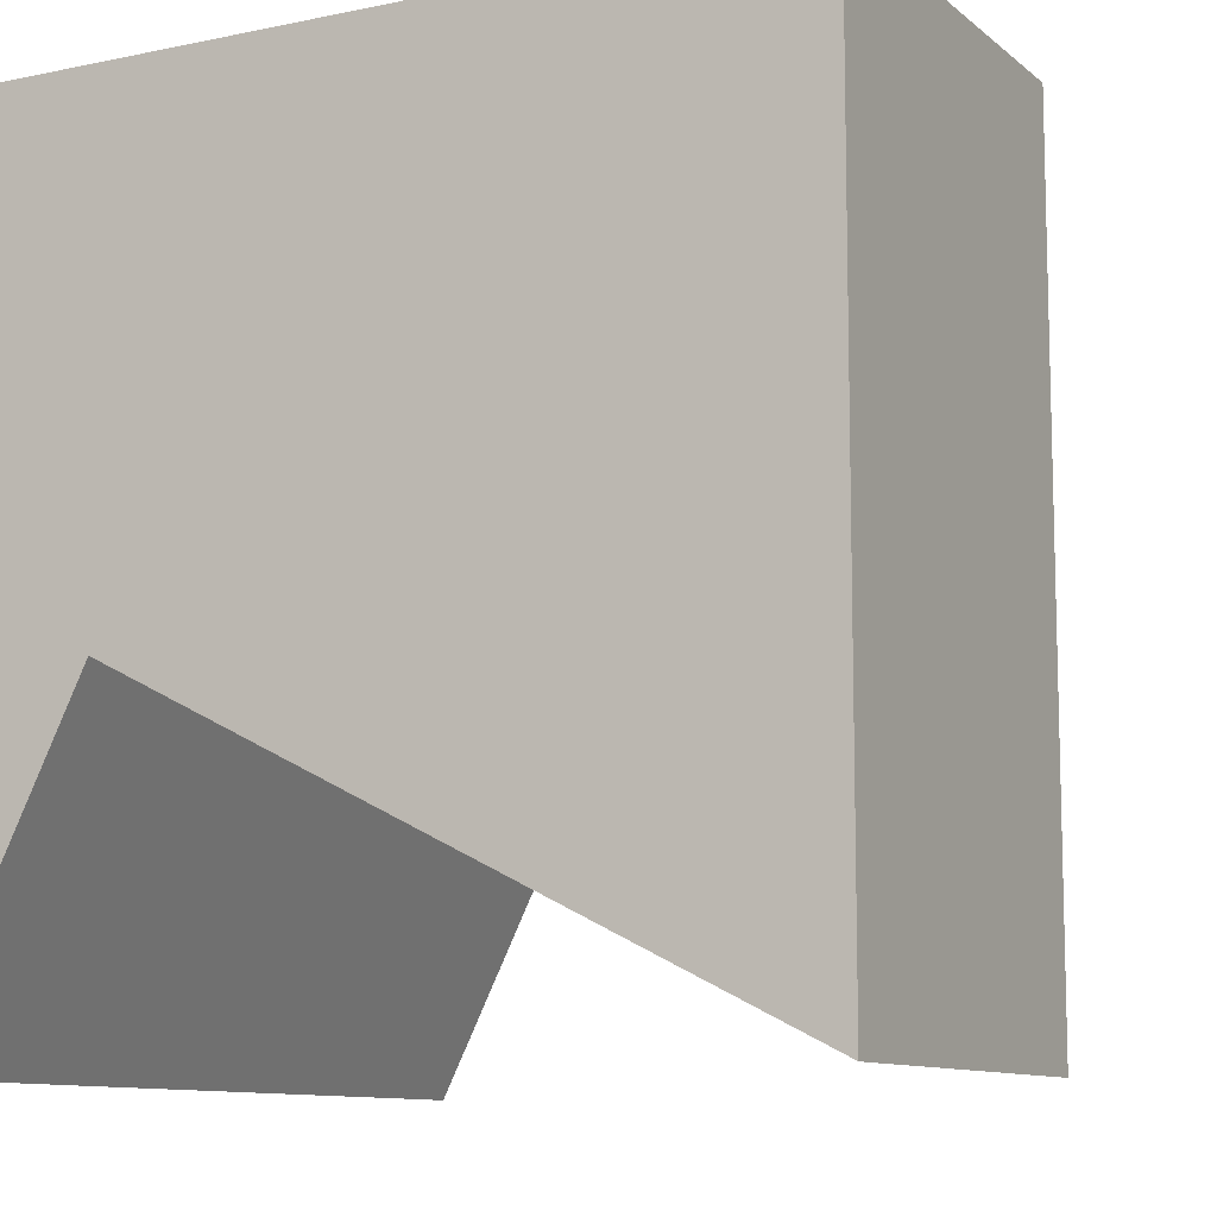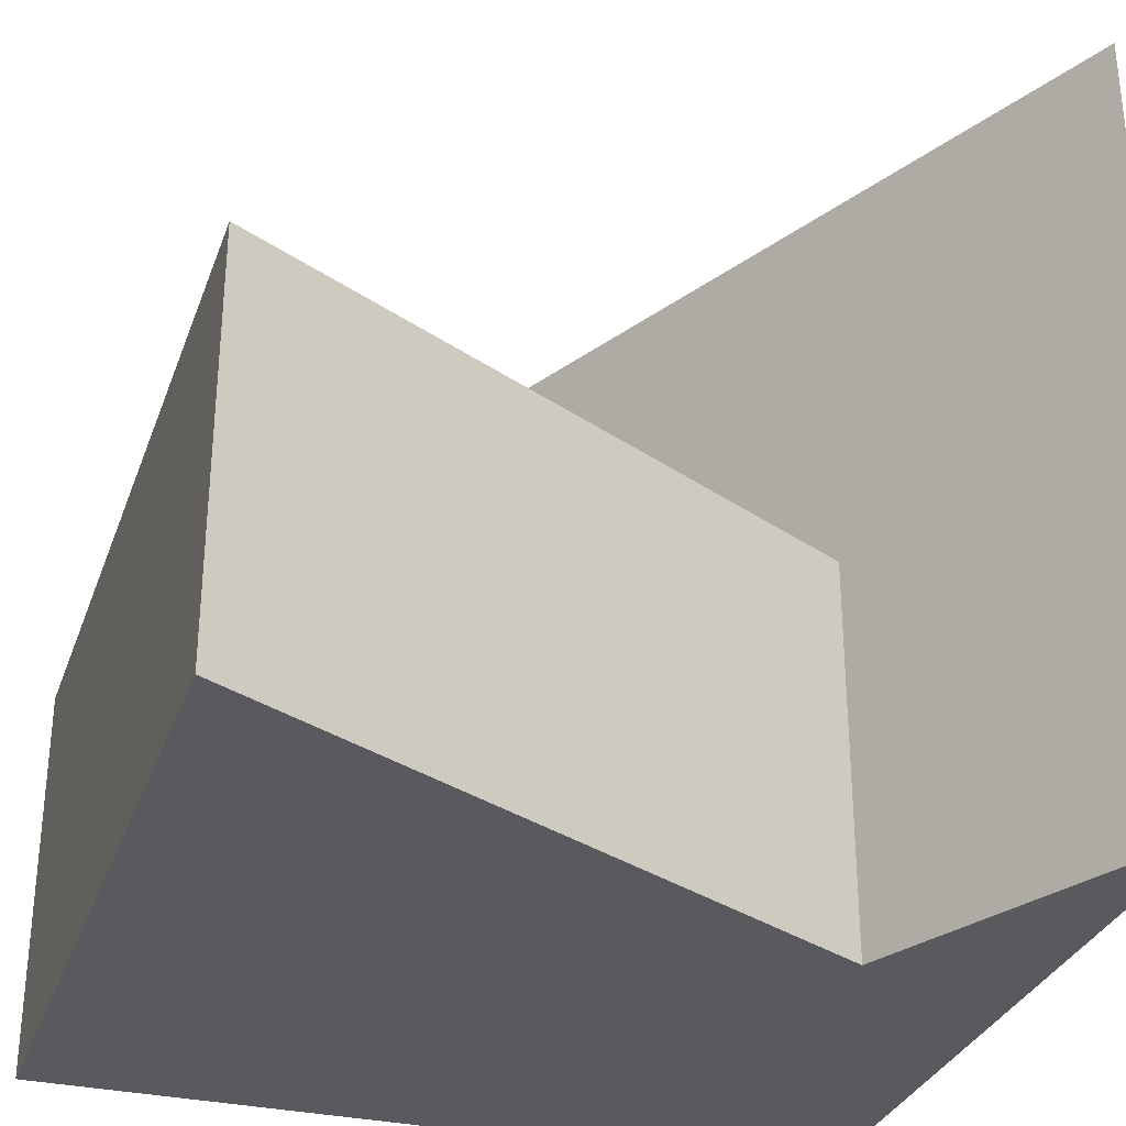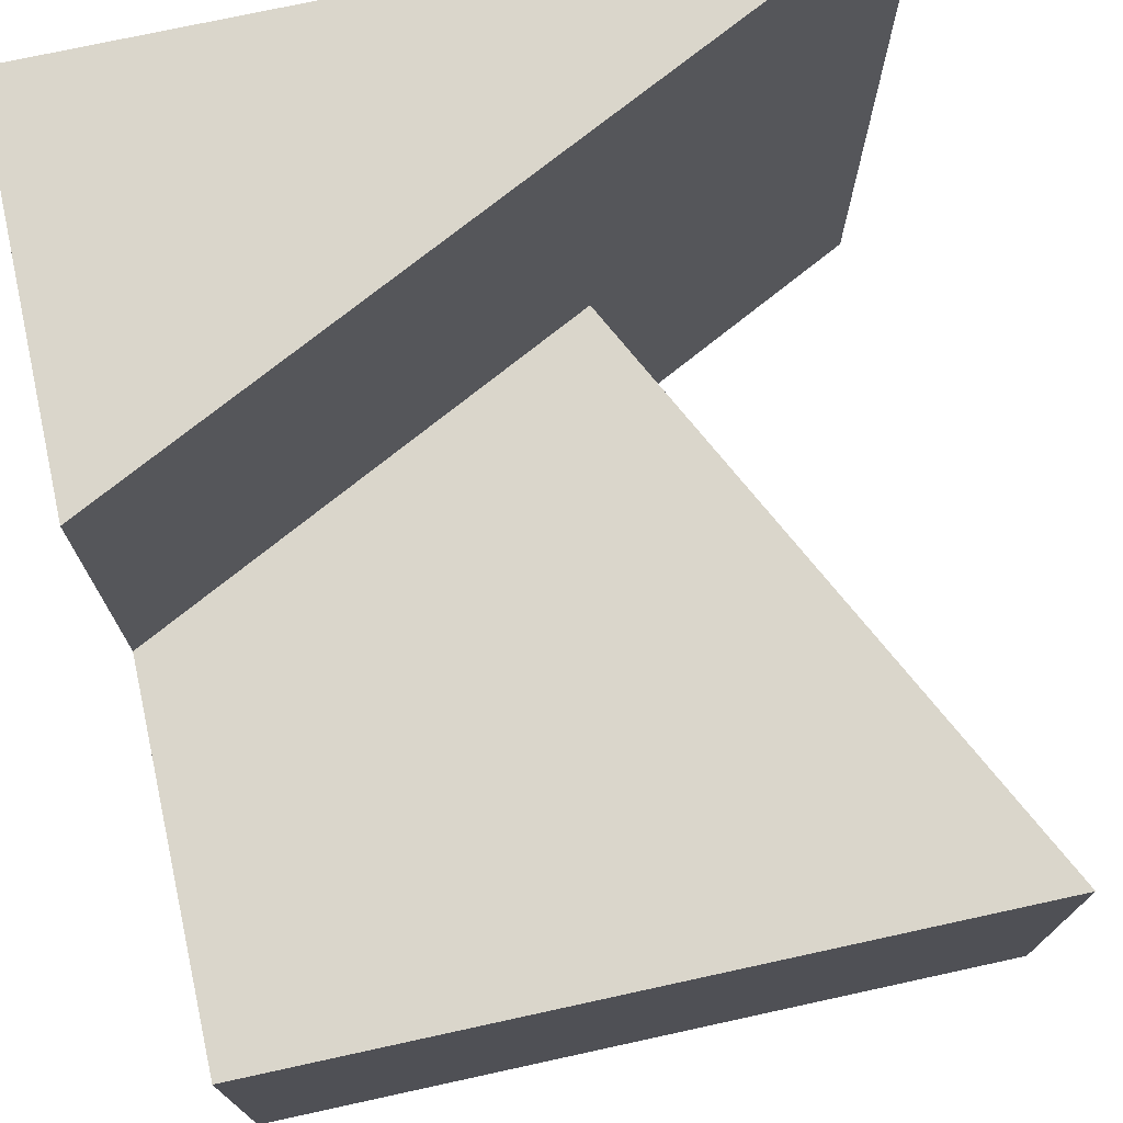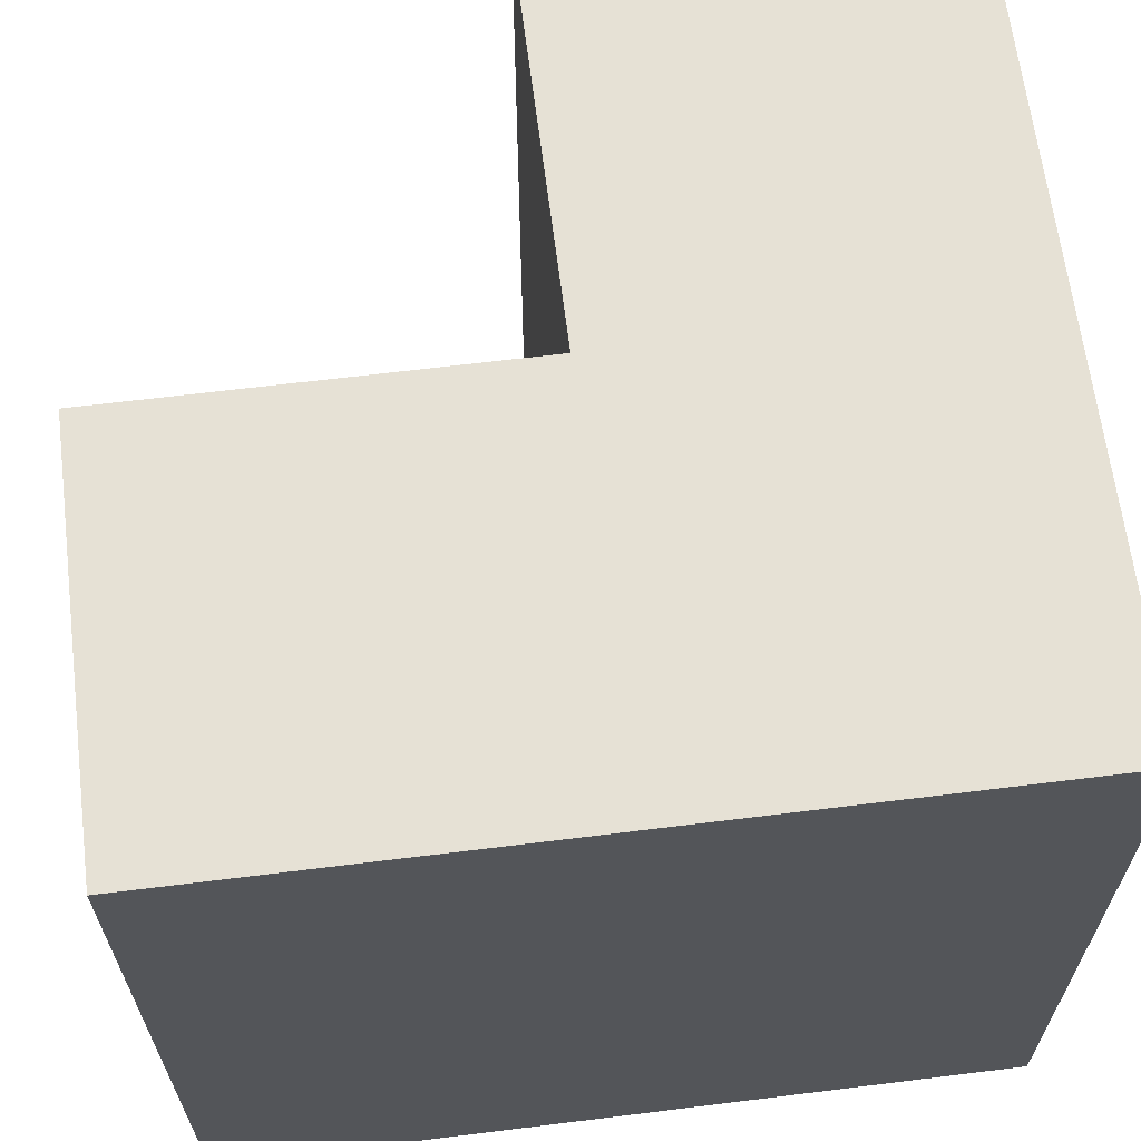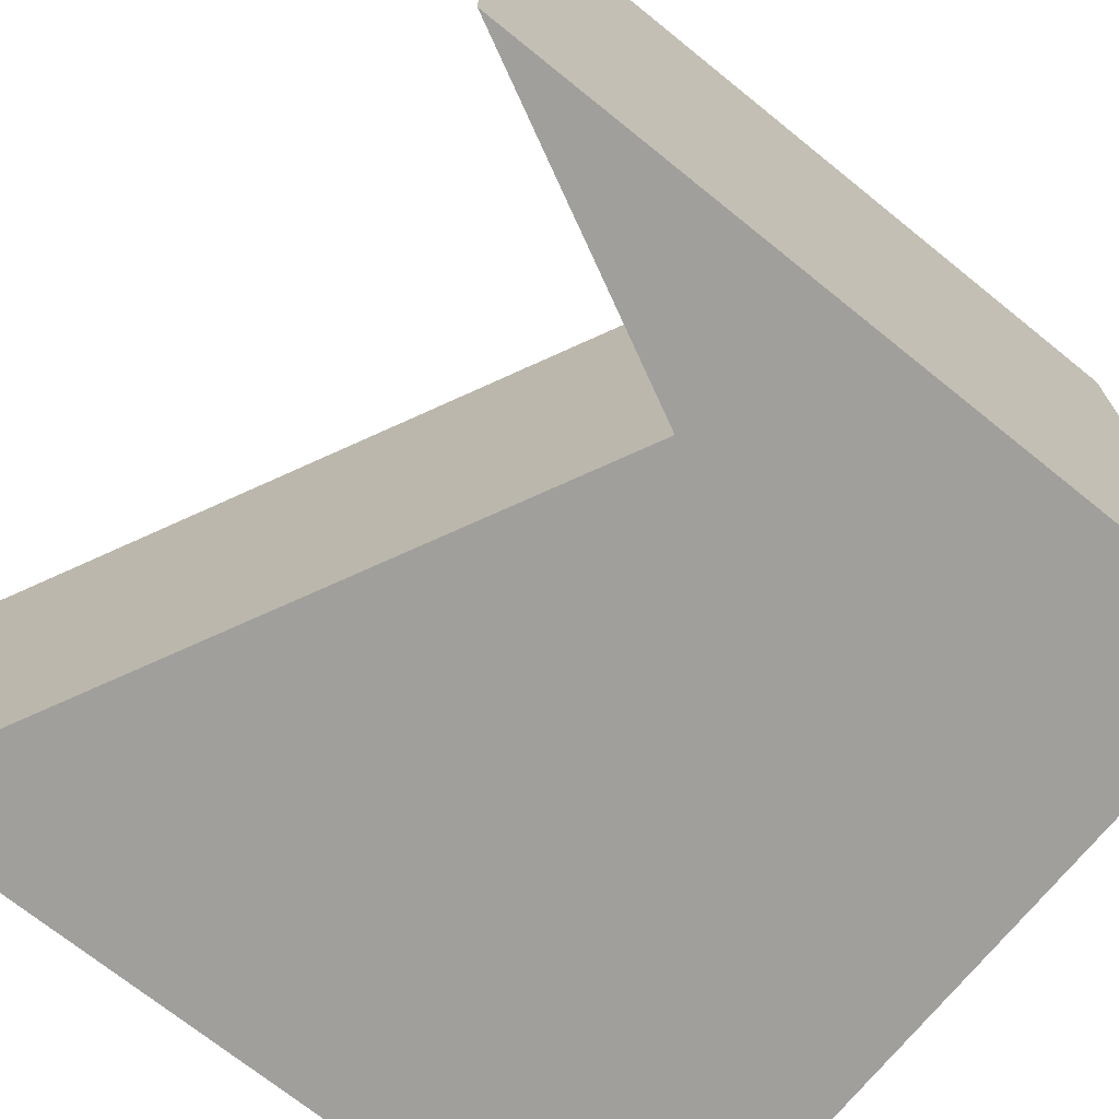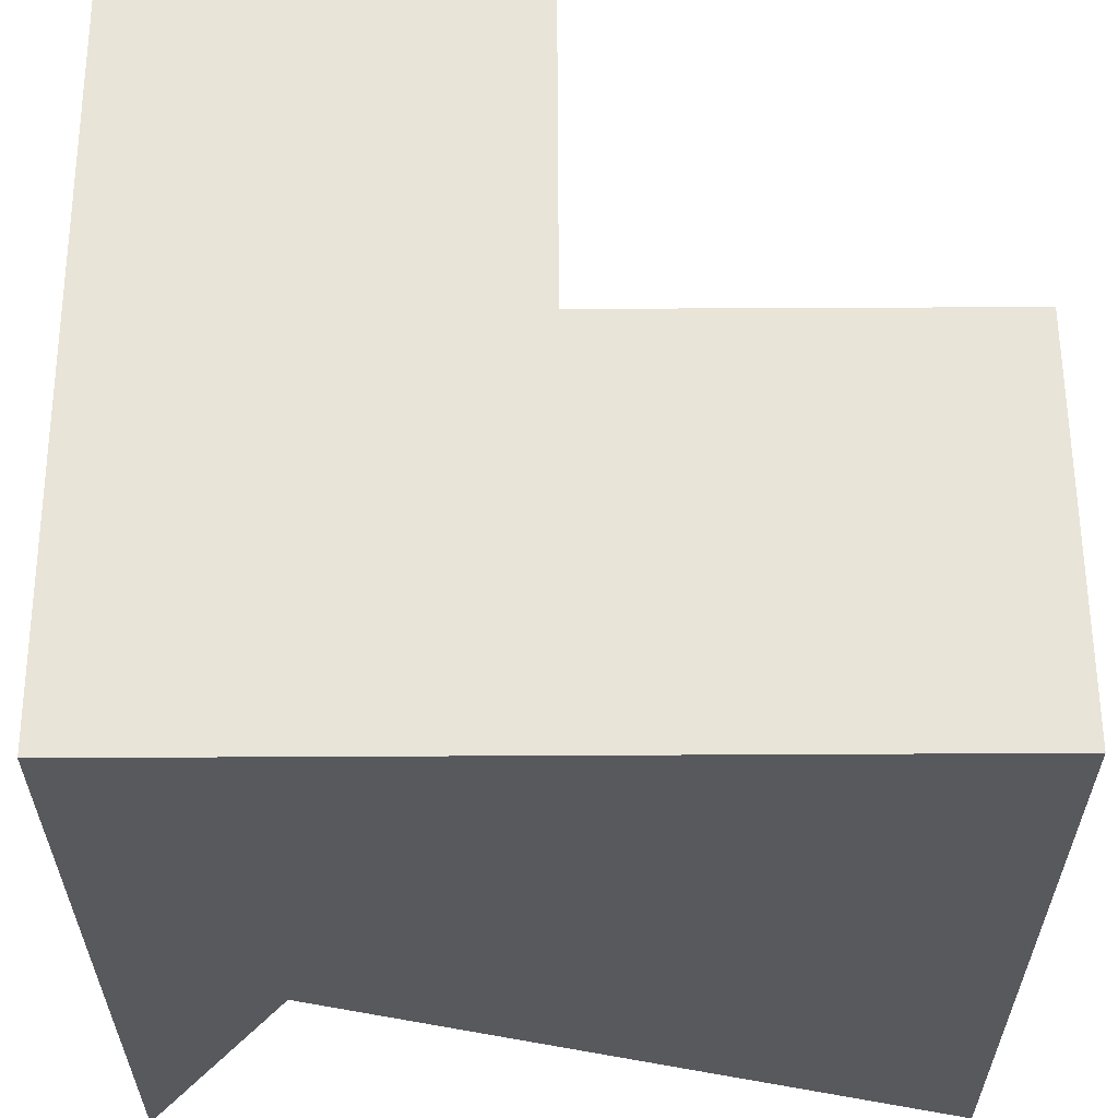
<metadata>
{"format":"obj","ext":"obj","renderer":"f3d","projection":"perspective","resolution":1024,"background":"white","views":[{"elev":-10.2,"azim":28.1,"up":"+Z"},{"elev":-31.5,"azim":162.0,"up":"+Y"},{"elev":74.1,"azim":77.7,"up":"+Y"},{"elev":64.8,"azim":-97.1,"up":"+Z"},{"elev":-71.2,"azim":-128.9,"up":"+Y"},{"elev":59.8,"azim":-0.3,"up":"+Z"}]}
</metadata>
<code>
v 0.5 -0.5 -0.5
v -0.3 -0.5 -0.1
v -0.5 -0.5 -0.5
v -0.5 -0.5 0.5
v 0.5 -0.5 0.5
v 0.5 0 -0.5
v -0.3 0 -0.1
v 0 0 0.5
v 0.5 0 0.5
v -0.5 0.5 -0.5
v -0.5 0.5 0.5
v 0 0.5 0.5
f 5 1 6 9
f 8 7 10 12
f 7 2 3 10
f 1 2 7 6
f 3 4 11 10
f 4 8 12 11
f 4 5 9 8
f 12 10 11
f 9 6 7 8
f 5 4 2 1
f 4 3 2

</code>
